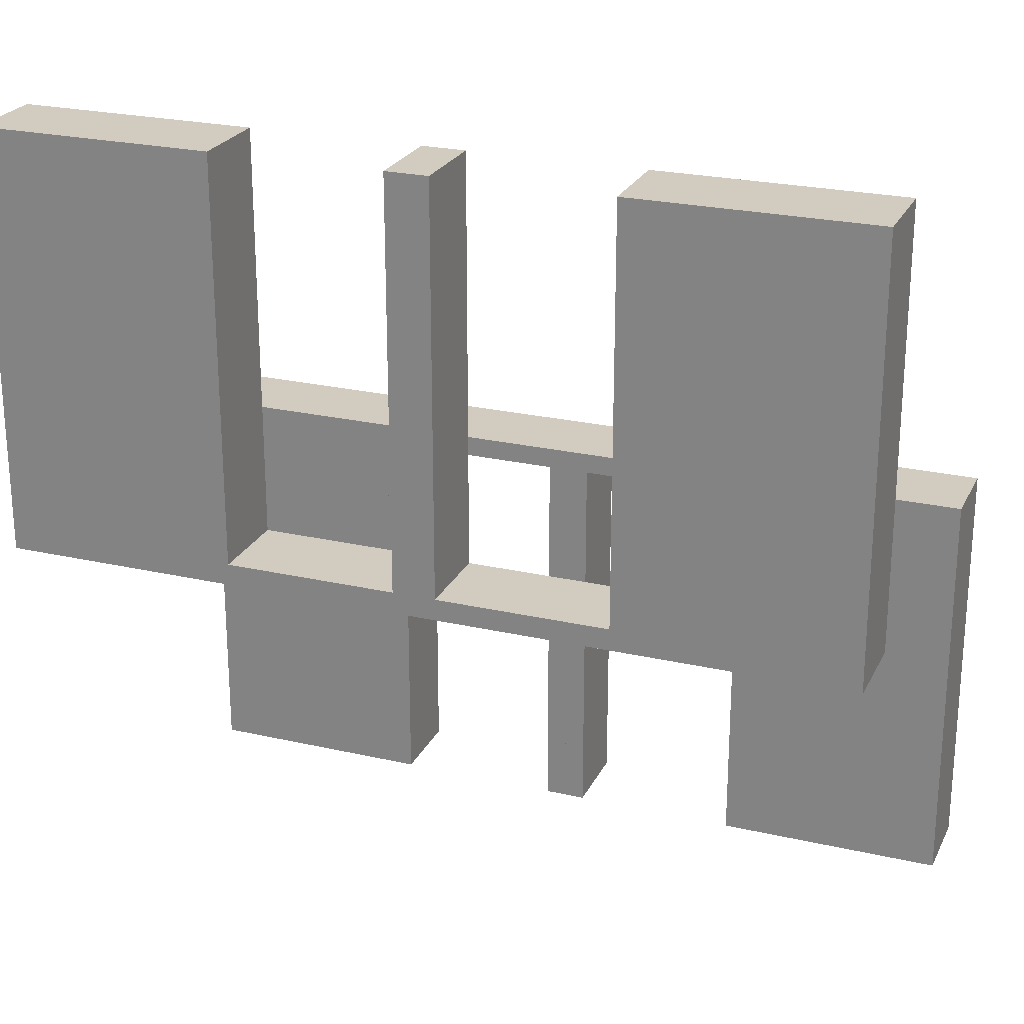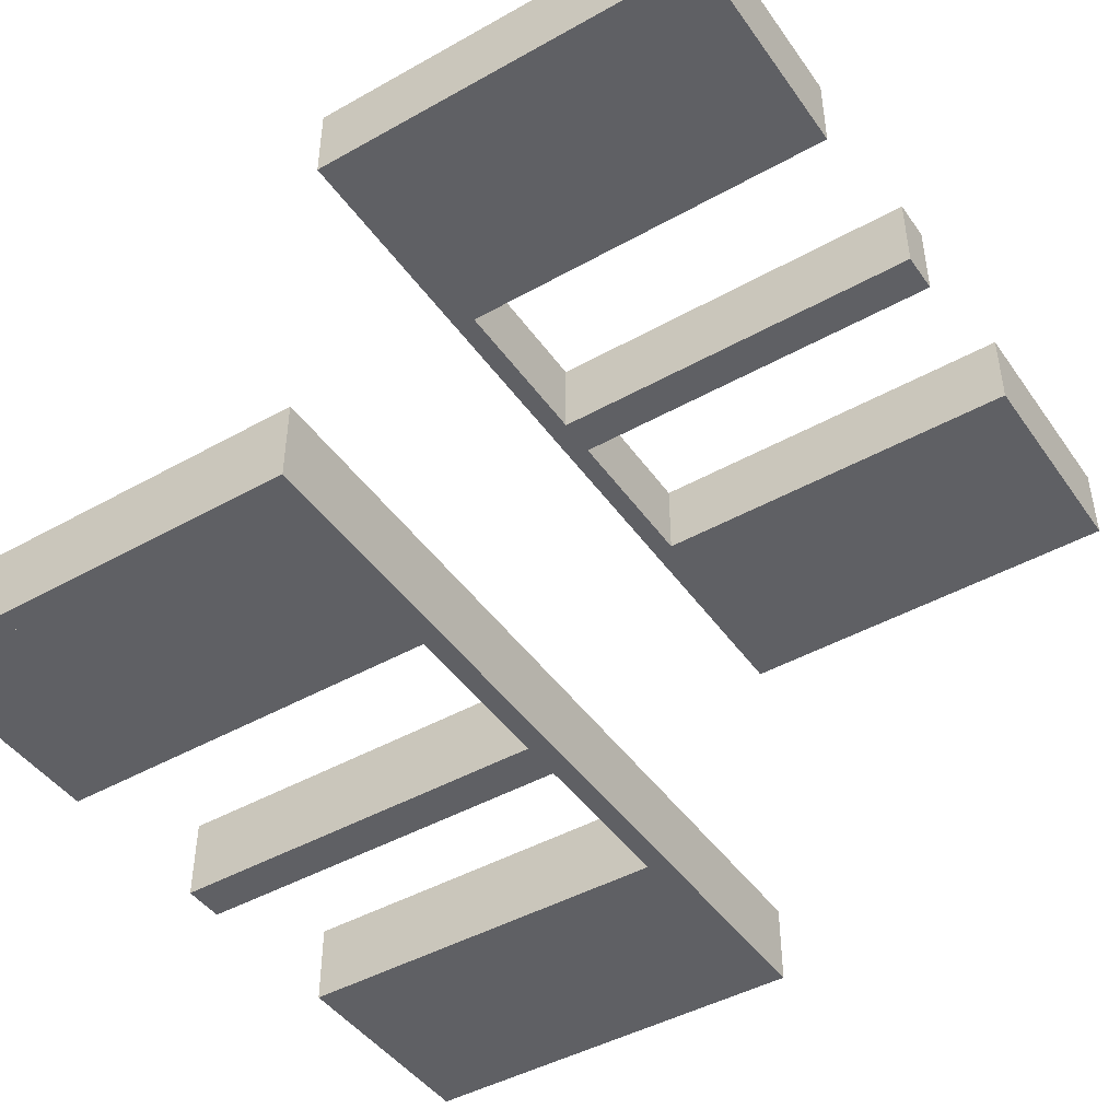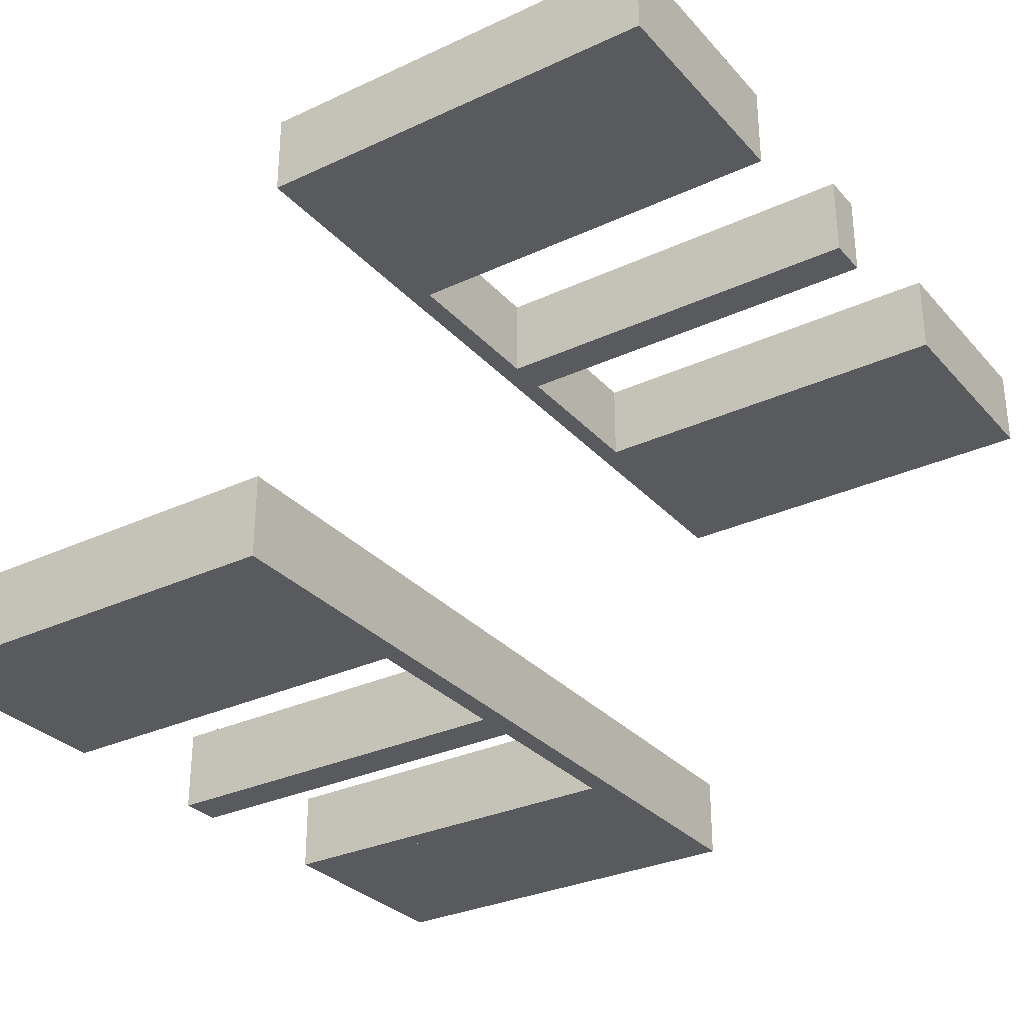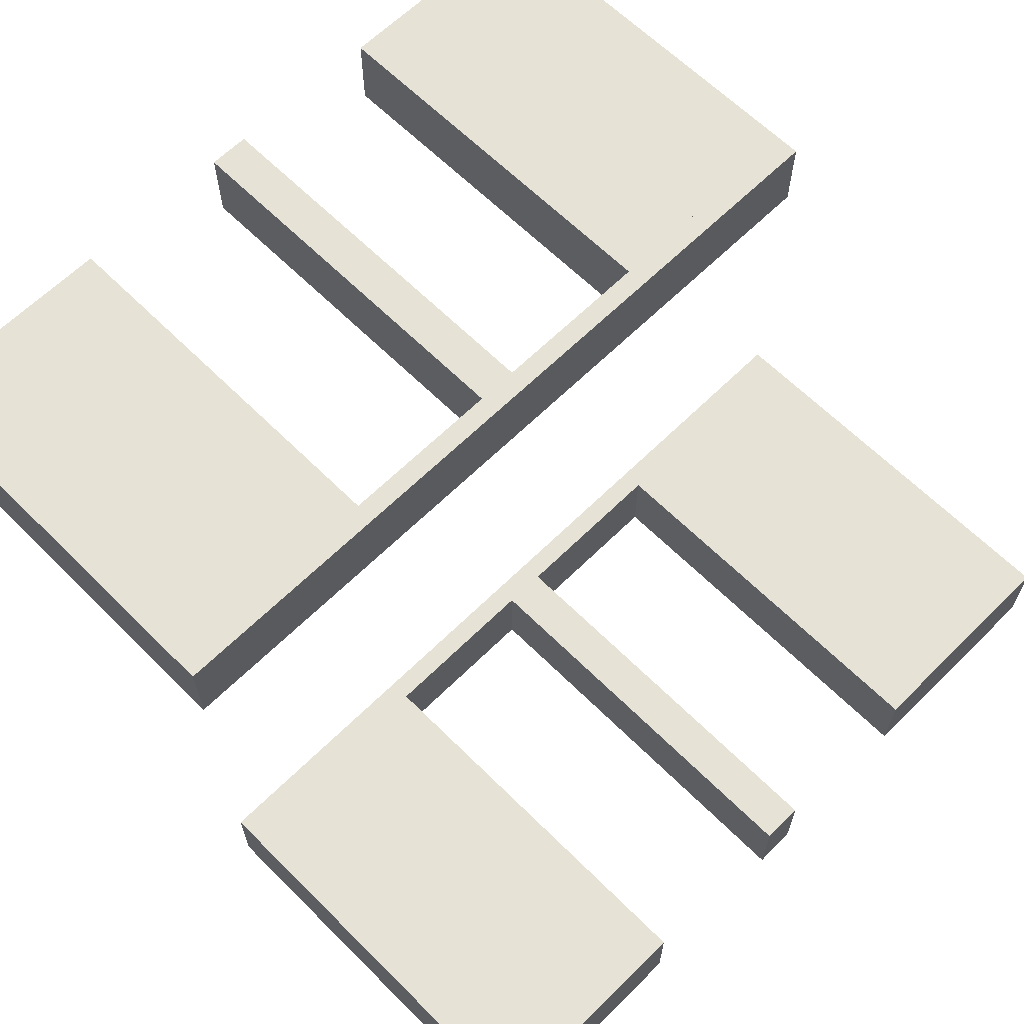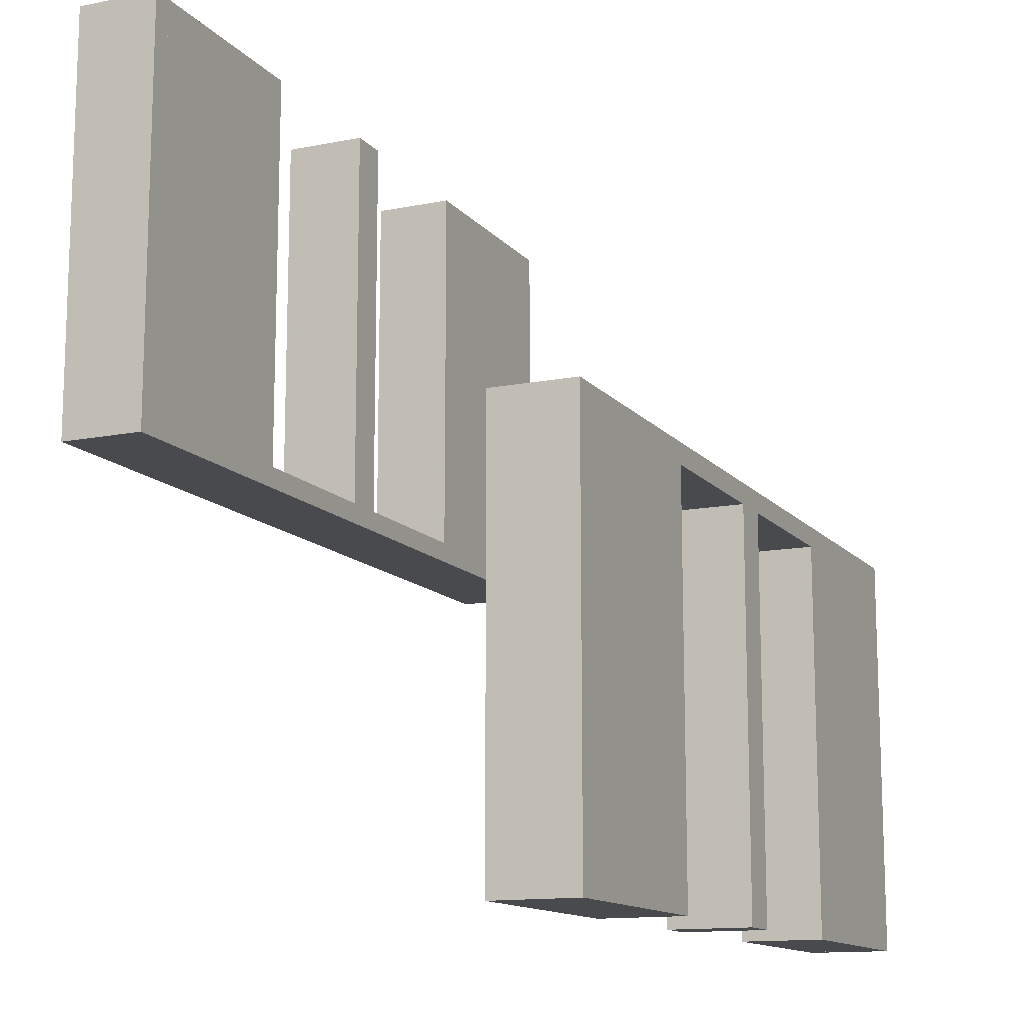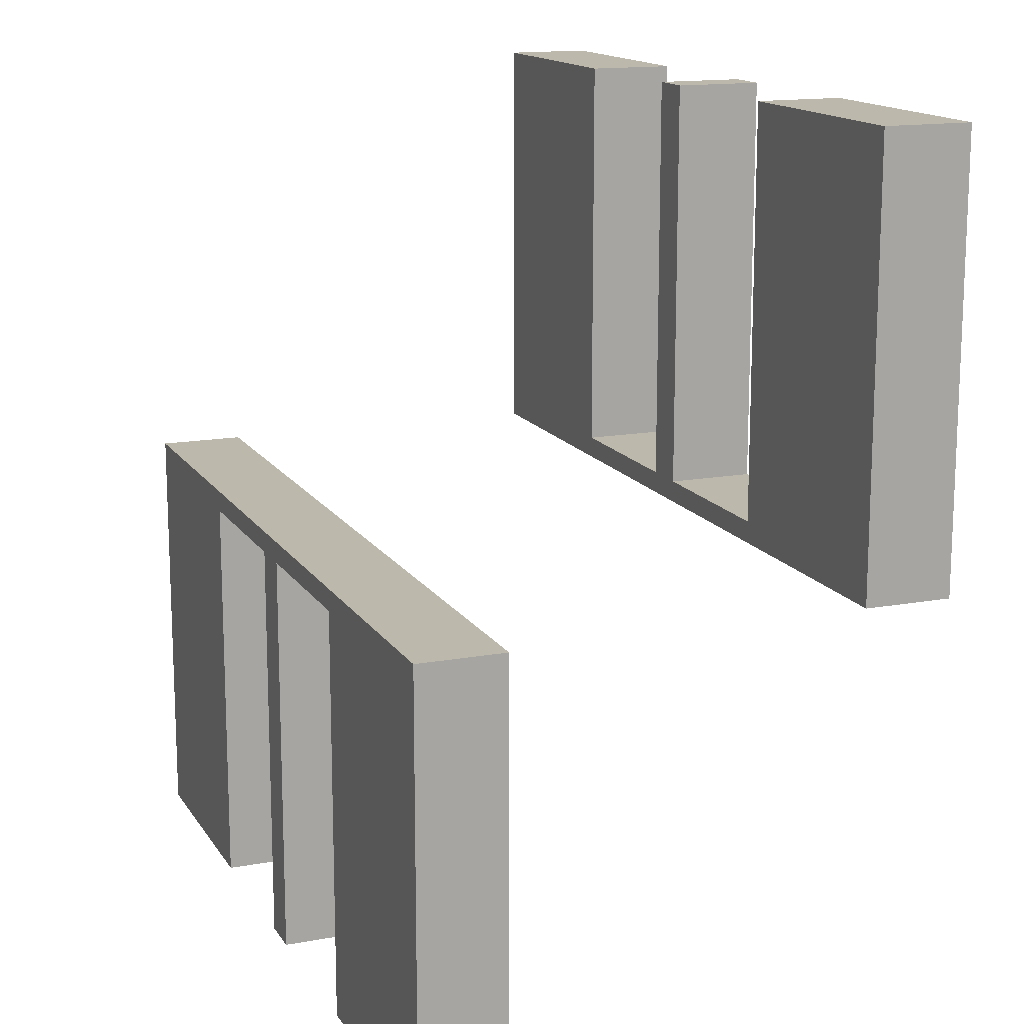
<metadata>
{"format":"obj","ext":"obj","renderer":"f3d","projection":"perspective","resolution":1024,"background":"white","views":[{"elev":24.1,"azim":-159.1,"up":"+Z"},{"elev":-45.0,"azim":-57.0,"up":"+Y"},{"elev":-30.6,"azim":-56.2,"up":"+Y"},{"elev":63.6,"azim":135.1,"up":"+Y"},{"elev":-13.1,"azim":-65.5,"up":"+Z"},{"elev":14.9,"azim":68.5,"up":"+Z"}]}
</metadata>
<code>
v 0 -0.2 0
v 0 -0.2 -0.5
v 0 -0.3 0
v 0 -0.3 -0.5
v 0 0.3 0
v 0 0.3 0.5
v 0 0.2 0
v 0 0.2 0.5
v 0.475 -0.2 -0.025
v 0.475 -0.2 -0.5
v 0.475 -0.3 -0.025
v 0.475 -0.3 -0.5
v -0.225 -0.2 -0.025
v -0.225 -0.2 -0.5
v -0.225 -0.3 -0.025
v -0.225 -0.3 -0.5
v 0.25 -0.2 0
v 0.25 -0.2 -0.5
v 0.25 -0.3 0
v 0.25 -0.3 -0.5
v 0.25 0.3 0
v 0.25 0.3 0.5
v 0.25 0.2 0
v 0.25 0.2 0.5
v -0.275 -0.2 -0.025
v -0.275 -0.2 -0.5
v -0.275 -0.3 -0.025
v -0.275 -0.3 -0.5
v -0.275 0.3 0.5
v -0.275 0.3 0.025
v -0.275 0.2 0.5
v -0.275 0.2 0.025
v -0.475 0.3 0.5
v -0.475 0.3 0.025
v -0.475 0.2 0.5
v -0.475 0.2 0.025
v 0.225 0.3 0.5
v 0.225 0.3 0.025
v 0.225 0.2 0.5
v 0.225 0.2 0.025
v 0.025 -0.2 -0.025
v 0.025 -0.2 -0.5
v 0.025 -0.3 -0.025
v 0.025 -0.3 -0.5
v 0.025 0.3 0.5
v 0.025 0.3 0.025
v 0.025 0.2 0.5
v 0.025 0.2 0.025
v -0.5 -0.2 0
v -0.5 -0.2 -0.5
v -0.5 -0.3 0
v -0.5 -0.3 -0.5
v -0.5 0.3 0
v -0.5 0.3 0.5
v -0.5 0.2 0
v -0.5 0.2 0.5
v 0.5 -0.2 0
v 0.5 -0.2 -0.5
v 0.5 -0.3 0
v 0.5 -0.3 -0.5
v 0.5 0.3 0
v 0.5 0.3 0.5
v 0.5 0.2 0
v 0.5 0.2 0.5
v -0.025 -0.2 -0.025
v -0.025 -0.2 -0.5
v -0.025 -0.3 -0.025
v -0.025 -0.3 -0.5
v -0.025 0.3 0.5
v -0.025 0.3 0.025
v -0.025 0.2 0.5
v -0.025 0.2 0.025
v -0.225 0.3 0.5
v -0.225 0.3 0.025
v -0.225 0.2 0.5
v -0.225 0.2 0.025
v 0.475 0.3 0.5
v 0.475 0.3 0.025
v 0.475 0.2 0.5
v 0.475 0.2 0.025
v 0.275 -0.2 -0.025
v 0.275 -0.2 -0.5
v 0.275 -0.3 -0.025
v 0.275 -0.3 -0.5
v 0.275 0.3 0.5
v 0.275 0.3 0.025
v 0.275 0.2 0.5
v 0.275 0.2 0.025
v -0.25 -0.2 0
v -0.25 -0.2 -0.5
v -0.25 -0.3 0
v -0.25 -0.3 -0.5
v -0.25 0.3 0
v -0.25 0.3 0.5
v -0.25 0.2 0
v -0.25 0.2 0.5
v 0.225 -0.2 -0.025
v 0.225 -0.2 -0.5
v 0.225 -0.3 -0.025
v 0.225 -0.3 -0.5
v -0.475 -0.2 -0.025
v -0.475 -0.2 -0.5
v -0.475 -0.3 -0.025
v -0.475 -0.3 -0.5
f 26 102 101
f 103 27 25
f 104 103 101
f 27 28 26
f 28 27 103
f 104 102 26
f 26 101 25
f 103 25 101
f 104 101 102
f 27 26 25
f 28 103 104
f 104 26 28
f 26 25 101
f 26 101 102
f 90 89 13
f 1 13 89
f 1 2 65
f 13 1 65
f 91 89 90
f 3 1 89
f 4 2 1
f 67 65 66
f 15 13 65
f 16 14 13
f 92 16 15
f 3 91 15
f 3 67 4
f 15 67 3
f 90 14 16
f 66 2 4
f 90 13 14
f 2 66 65
f 91 90 92
f 3 89 91
f 4 1 3
f 67 66 68
f 15 65 67
f 16 13 15
f 92 15 91
f 67 68 4
f 90 16 92
f 66 4 68
f 50 49 101
f 89 101 49
f 89 90 25
f 101 89 25
f 51 49 50
f 91 89 49
f 92 90 89
f 27 25 26
f 103 101 25
f 104 102 101
f 52 104 103
f 91 51 103
f 91 27 92
f 103 27 91
f 50 102 104
f 26 90 92
f 50 101 102
f 90 26 25
f 51 50 52
f 91 49 51
f 92 89 91
f 27 26 28
f 103 25 27
f 104 101 103
f 52 103 51
f 27 28 92
f 50 104 52
f 26 92 28
f 30 34 36
f 32 36 35
f 34 33 35
f 29 30 32
f 30 29 33
f 33 29 31
f 30 36 32
f 32 35 31
f 34 35 36
f 29 32 31
f 30 33 34
f 33 31 35
f 32 31 35
f 32 35 36
f 93 95 7
f 70 72 76
f 75 76 96
f 72 95 76
f 72 71 8
f 95 72 7
f 94 96 95
f 5 7 8
f 69 71 72
f 74 76 75
f 73 94 74
f 70 74 93
f 70 5 6
f 93 5 70
f 71 69 6
f 96 94 73
f 93 7 5
f 70 76 74
f 76 95 96
f 72 8 7
f 94 95 93
f 5 8 6
f 69 72 70
f 74 75 73
f 94 93 74
f 70 6 69
f 71 6 8
f 96 73 75
f 53 55 95
f 30 32 36
f 35 36 56
f 32 55 36
f 32 31 96
f 55 32 95
f 54 56 55
f 93 95 96
f 29 31 32
f 34 36 35
f 33 54 34
f 30 34 53
f 30 93 94
f 53 93 30
f 31 29 94
f 56 54 33
f 53 95 93
f 30 36 34
f 36 55 56
f 32 96 95
f 54 55 53
f 93 96 94
f 29 32 30
f 34 35 33
f 54 53 34
f 30 94 29
f 31 94 96
f 56 33 35
f 82 10 9
f 11 83 81
f 12 11 9
f 83 84 82
f 84 83 11
f 12 10 82
f 82 9 81
f 11 81 9
f 12 9 10
f 83 82 81
f 84 11 12
f 12 82 84
f 82 81 9
f 82 9 10
f 18 17 97
f 1 97 17
f 1 2 41
f 97 1 41
f 19 17 18
f 3 1 17
f 4 2 1
f 43 41 42
f 99 97 41
f 100 98 97
f 20 100 99
f 3 19 99
f 3 43 4
f 99 43 3
f 18 98 100
f 42 2 4
f 18 97 98
f 2 42 41
f 19 18 20
f 3 17 19
f 4 1 3
f 43 42 44
f 99 41 43
f 100 97 99
f 20 99 19
f 43 44 4
f 18 100 20
f 42 4 44
f 58 57 9
f 17 9 57
f 17 18 81
f 9 17 81
f 59 57 58
f 19 17 57
f 20 18 17
f 83 81 82
f 11 9 81
f 12 10 9
f 60 12 11
f 19 59 11
f 19 83 20
f 11 83 19
f 58 10 12
f 82 18 20
f 58 9 10
f 18 82 81
f 59 58 60
f 19 57 59
f 20 17 19
f 83 82 84
f 11 81 83
f 12 9 11
f 60 11 59
f 83 84 20
f 58 12 60
f 82 20 84
f 86 78 80
f 88 80 79
f 78 77 79
f 85 86 88
f 86 85 77
f 77 85 87
f 86 80 88
f 88 79 87
f 78 79 80
f 85 88 87
f 86 77 78
f 77 87 79
f 88 87 79
f 88 79 80
f 21 23 7
f 46 48 40
f 39 40 24
f 48 23 40
f 48 47 8
f 23 48 7
f 22 24 23
f 5 7 8
f 45 47 48
f 38 40 39
f 37 22 38
f 46 38 21
f 46 5 6
f 21 5 46
f 47 45 6
f 24 22 37
f 21 7 5
f 46 40 38
f 40 23 24
f 48 8 7
f 22 23 21
f 5 8 6
f 45 48 46
f 38 39 37
f 22 21 38
f 46 6 45
f 47 6 8
f 24 37 39
f 61 63 23
f 86 88 80
f 79 80 64
f 88 63 80
f 88 87 24
f 63 88 23
f 62 64 63
f 21 23 24
f 85 87 88
f 78 80 79
f 77 62 78
f 86 78 61
f 86 21 22
f 61 21 86
f 87 85 22
f 64 62 77
f 61 23 21
f 86 80 78
f 80 63 64
f 88 24 23
f 62 63 61
f 21 24 22
f 85 88 86
f 78 79 77
f 62 61 78
f 86 22 85
f 87 22 24
f 64 77 79

</code>
